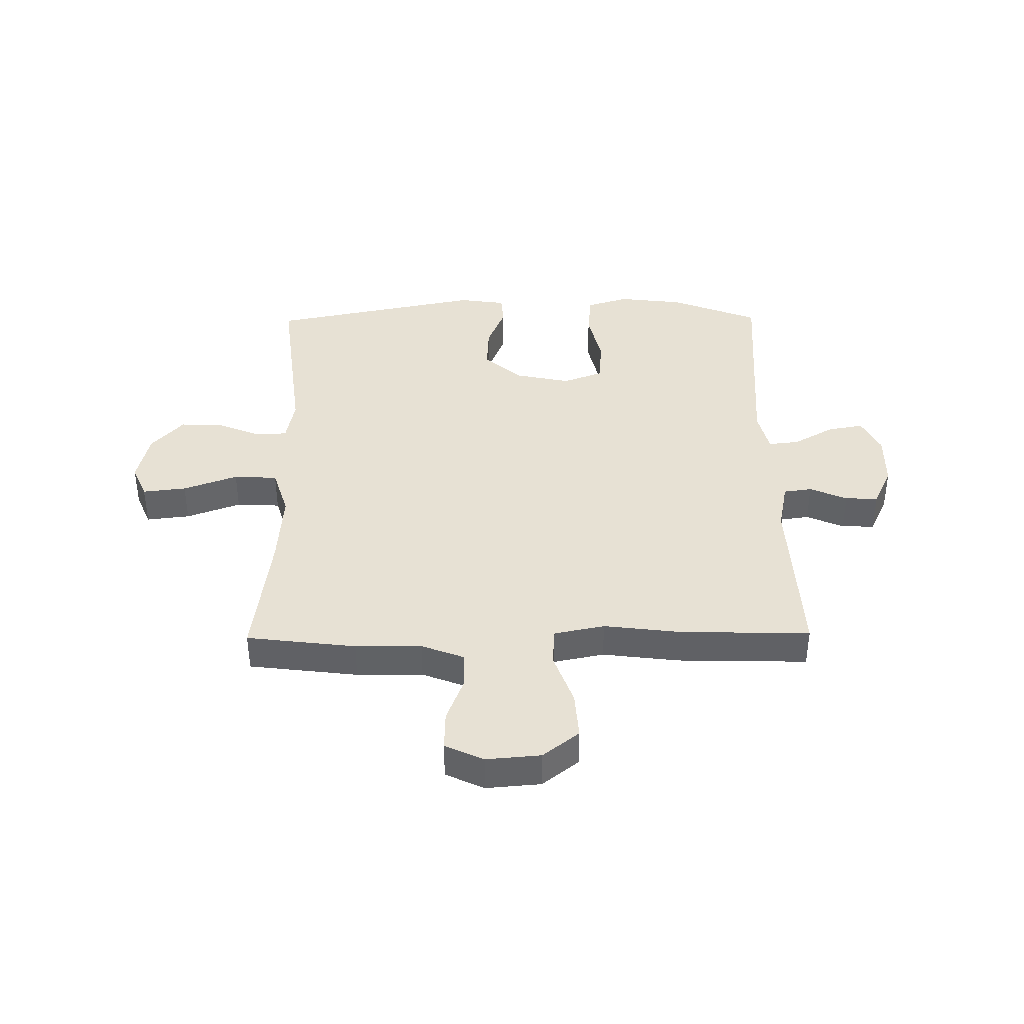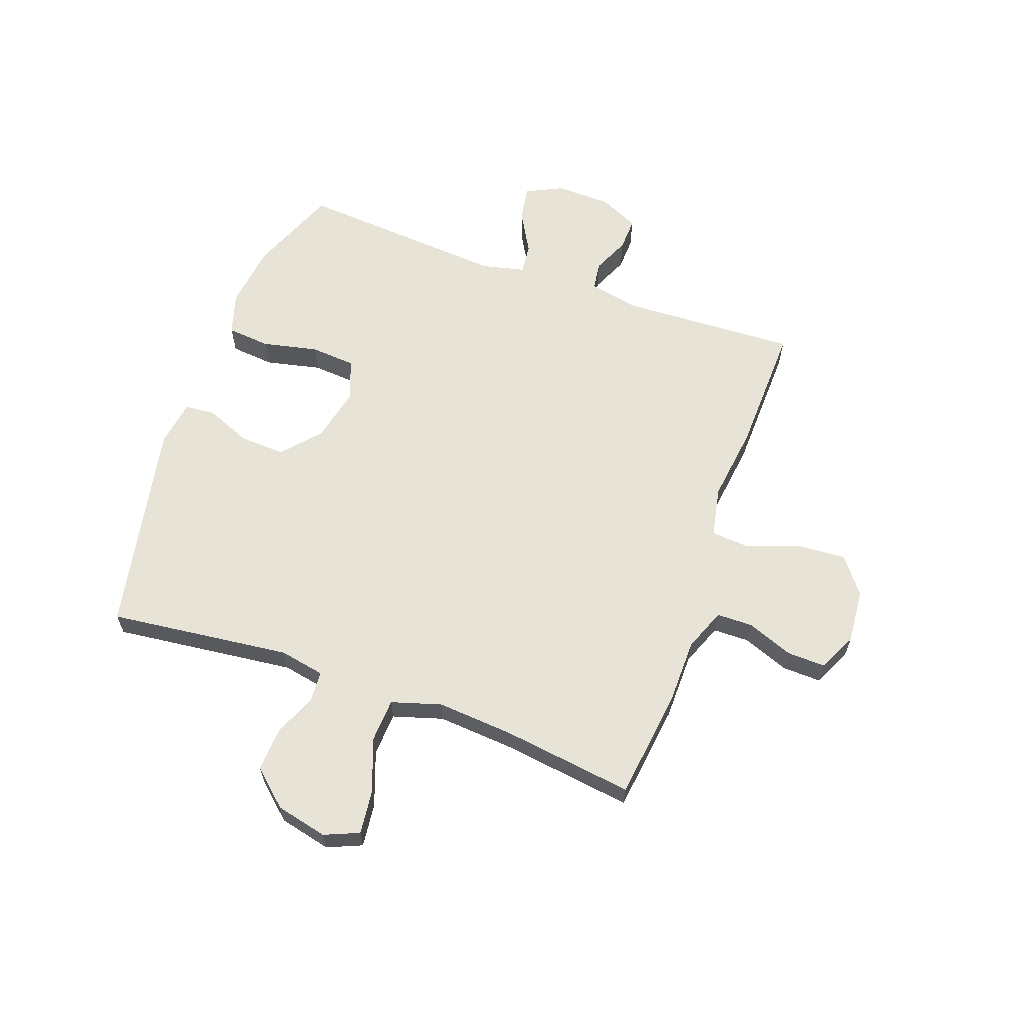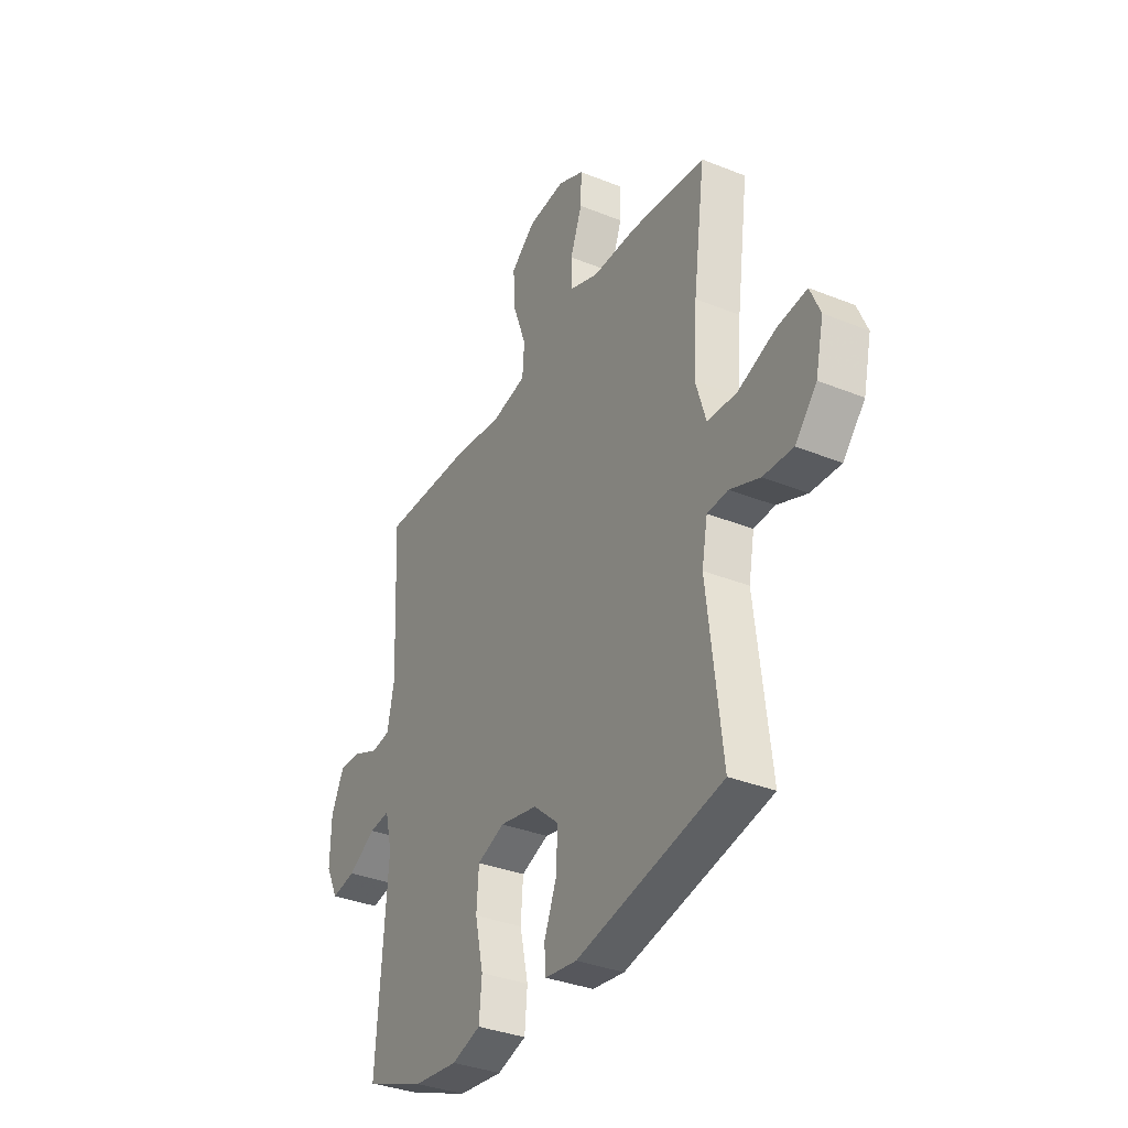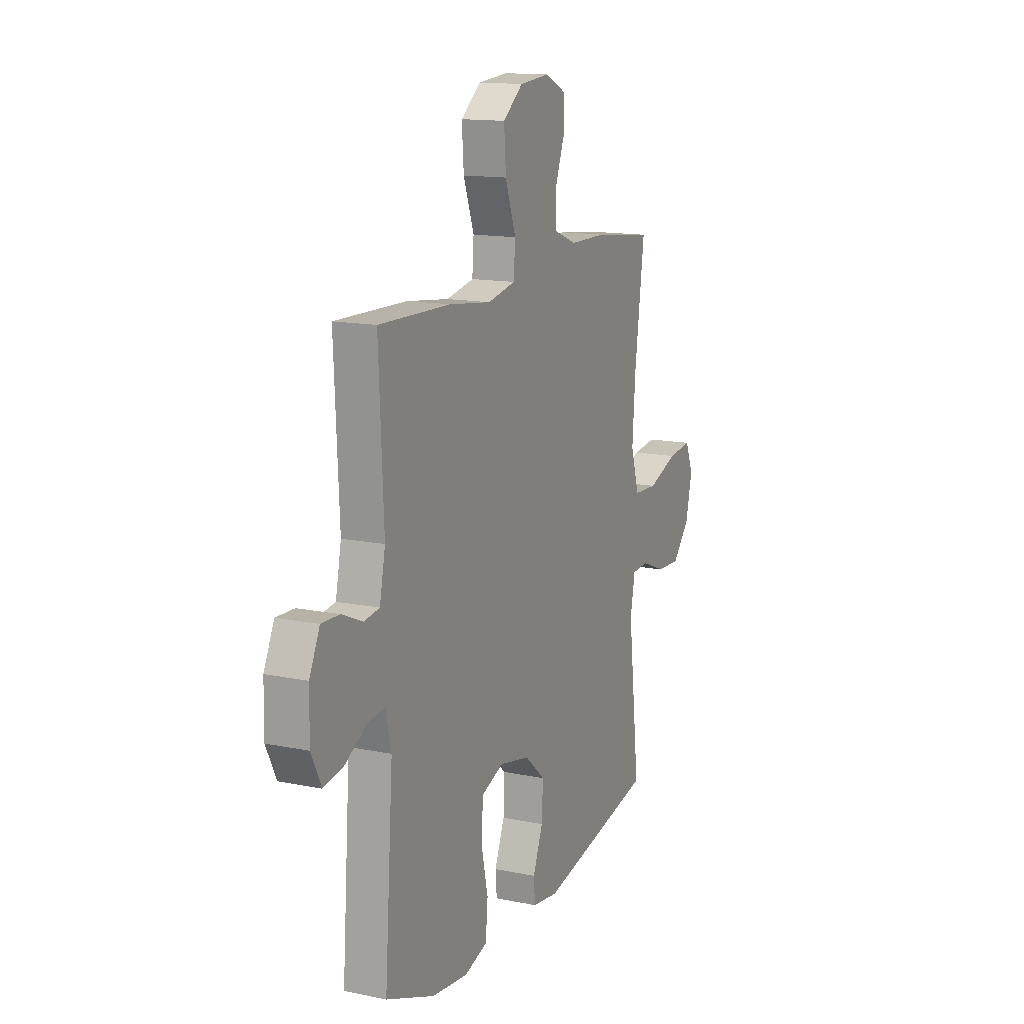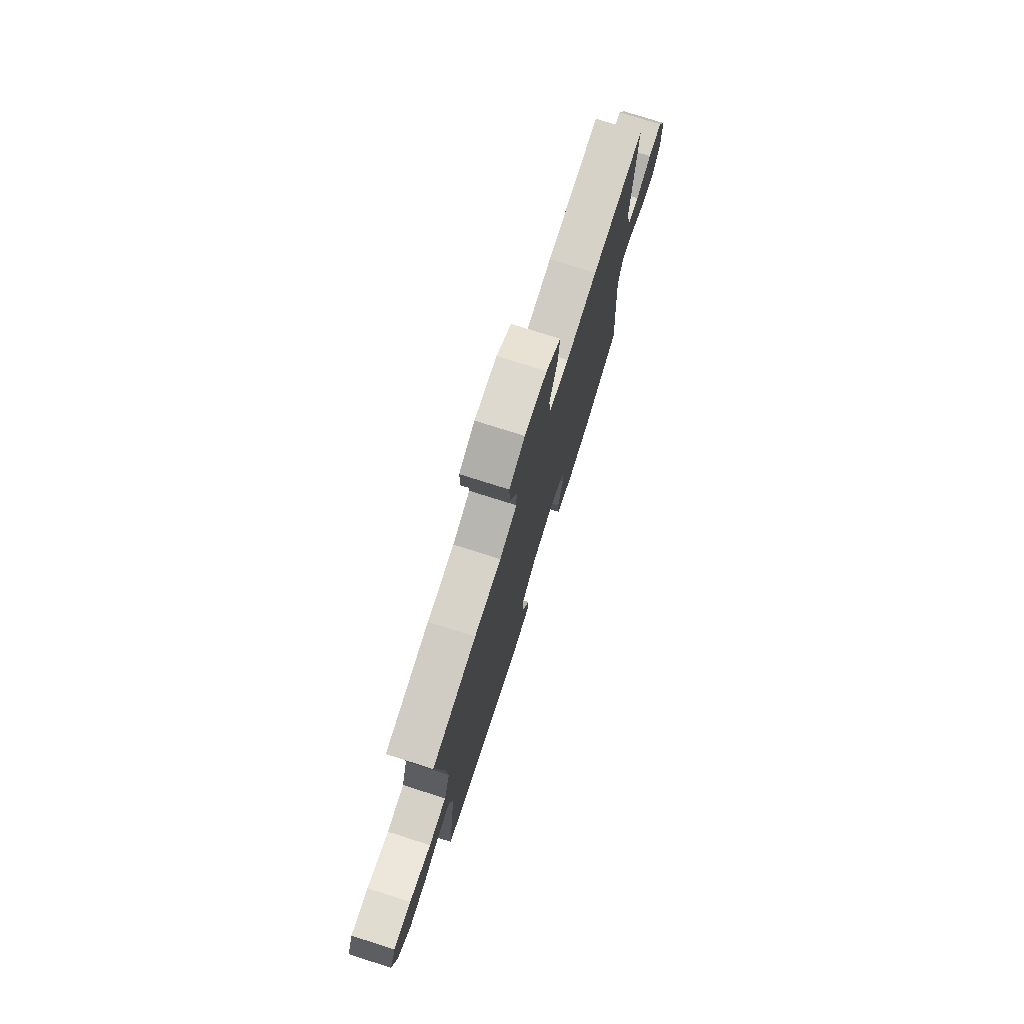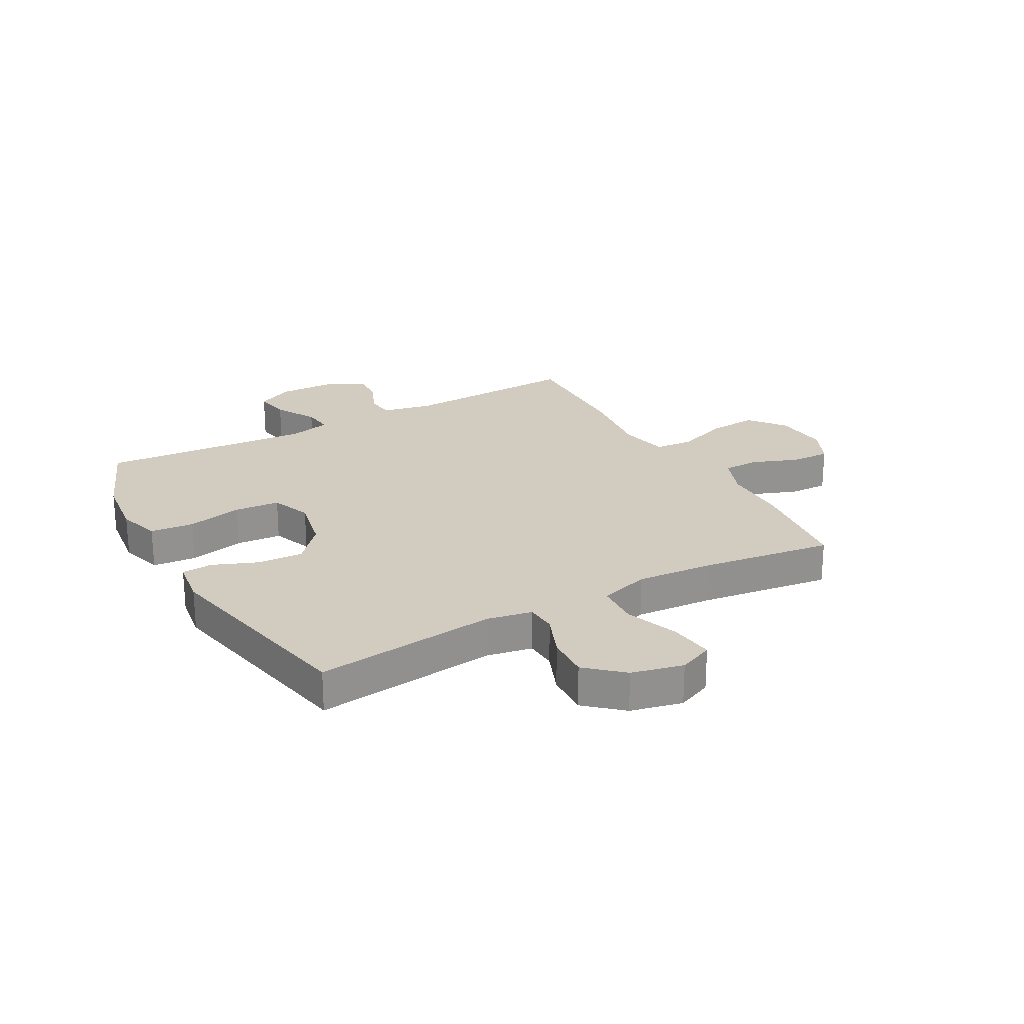
<metadata>
{"format":"obj","ext":"obj","renderer":"f3d","projection":"perspective","resolution":1024,"background":"white","views":[{"elev":39.5,"azim":-0.7,"up":"+Y"},{"elev":62.4,"azim":-70.1,"up":"+Y"},{"elev":-34.9,"azim":-118.2,"up":"+Z"},{"elev":14.2,"azim":114.3,"up":"+Z"},{"elev":76.5,"azim":-72.4,"up":"+Z"},{"elev":24.0,"azim":-119.0,"up":"+Y"}]}
</metadata>
<code>
v -0.5 0.07 0.5
v -0.307 0.07 0.524
v -0.19 0.07 0.525
v -0.115 0.07 0.554
v -0.114 0.07 0.618
v -0.145 0.07 0.699
v -0.147 0.07 0.768
v -0.079 0.07 0.8
v 0.017 0.07 0.792
v 0.081 0.07 0.742
v 0.075 0.07 0.657
v 0.041 0.07 0.563
v 0.046 0.07 0.495
v 0.135 0.07 0.477
v 0.27 0.07 0.494
v 0.5 0.07 0.5
v 0.485 0.07 0.187
v 0.503 0.07 0.099
v 0.553 0.07 0.092
v 0.619 0.07 0.121
v 0.677 0.07 0.123
v 0.71 0.07 0.053
v 0.712 0.07 -0.045
v 0.68 0.07 -0.11
v 0.617 0.07 -0.099
v 0.545 0.07 -0.058
v 0.491 0.07 -0.052
v 0.473 0.07 -0.128
v 0.5 0.07 -0.5
v 0.344 0.07 -0.562
v 0.229 0.07 -0.576
v 0.154 0.07 -0.553
v 0.147 0.07 -0.476
v 0.169 0.07 -0.378
v 0.163 0.07 -0.298
v 0.092 0.07 -0.271
v -0.006 0.07 -0.292
v -0.072 0.07 -0.35
v -0.068 0.07 -0.43
v -0.036 0.07 -0.51
v -0.04 0.07 -0.564
v -0.123 0.07 -0.576
v -0.5 0.07 -0.5
v -0.462 0.07 -0.179
v -0.477 0.07 -0.099
v -0.531 0.07 -0.096
v -0.608 0.07 -0.127
v -0.685 0.07 -0.131
v -0.741 0.07 -0.068
v -0.762 0.07 0.023
v -0.736 0.07 0.084
v -0.659 0.07 0.075
v -0.563 0.07 0.04
v -0.486 0.07 0.044
v -0.459 0.07 0.132
v -0.469 0.07 0.267
v -0.5 0 0.5
v -0.307 0 0.524
v -0.19 0 0.525
v -0.115 0 0.554
v -0.114 0 0.618
v -0.145 0 0.699
v -0.147 0 0.768
v -0.079 0 0.8
v 0.017 0 0.792
v 0.081 0 0.742
v 0.075 0 0.657
v 0.041 0 0.563
v 0.046 0 0.495
v 0.135 0 0.477
v 0.27 0 0.494
v 0.5 0 0.5
v 0.485 0 0.187
v 0.503 0 0.099
v 0.553 0 0.092
v 0.619 0 0.121
v 0.677 0 0.123
v 0.71 0 0.053
v 0.712 0 -0.045
v 0.68 0 -0.11
v 0.617 0 -0.099
v 0.545 0 -0.058
v 0.491 0 -0.052
v 0.473 0 -0.128
v 0.5 0 -0.5
v 0.344 0 -0.562
v 0.229 0 -0.576
v 0.154 0 -0.553
v 0.147 0 -0.476
v 0.169 0 -0.378
v 0.163 0 -0.298
v 0.092 0 -0.271
v -0.006 0 -0.292
v -0.072 0 -0.35
v -0.068 0 -0.43
v -0.036 0 -0.51
v -0.04 0 -0.564
v -0.123 0 -0.576
v -0.5 0 -0.5
v -0.462 0 -0.179
v -0.477 0 -0.099
v -0.531 0 -0.096
v -0.608 0 -0.127
v -0.685 0 -0.131
v -0.741 0 -0.068
v -0.762 0 0.023
v -0.736 0 0.084
v -0.659 0 0.075
v -0.563 0 0.04
v -0.486 0 0.044
v -0.459 0 0.132
v -0.469 0 0.267
f 51 52 53
f 50 51 53
f 49 50 53
f 48 49 53
f 47 48 53
f 46 47 53
f 45 46 53 54
f 44 45 54 55
f 42 43 44
f 41 42 44
f 40 41 44
f 39 40 44
f 38 39 44 55
f 32 33 34
f 31 32 34
f 30 31 34
f 29 30 34
f 28 29 34
f 27 28 34 35
f 24 25 26
f 23 24 26
f 22 23 26
f 21 22 26
f 20 21 26
f 19 20 26
f 18 19 26 27
f 27 35 36
f 18 27 36
f 17 18 36
f 17 36 37
f 16 17 37
f 15 16 37
f 14 15 37
f 10 11 12
f 9 10 12
f 8 9 12
f 7 8 12
f 6 7 12
f 5 6 12
f 4 5 12 13
f 56 1 2 3
f 55 56 3
f 38 55 3
f 37 38 3
f 14 37 3
f 13 14 3
f 3 4 13
f 109 108 107
f 109 107 106
f 109 106 105
f 109 105 104
f 109 104 103
f 109 103 102
f 110 109 102 101
f 111 110 101 100
f 100 99 98
f 100 98 97
f 100 97 96
f 100 96 95
f 111 100 95 94
f 90 89 88
f 90 88 87
f 90 87 86
f 90 86 85
f 90 85 84
f 91 90 84 83
f 82 81 80
f 82 80 79
f 82 79 78
f 82 78 77
f 82 77 76
f 82 76 75
f 83 82 75 74
f 92 91 83
f 92 83 74
f 92 74 73
f 93 92 73
f 93 73 72
f 93 72 71
f 93 71 70
f 68 67 66
f 68 66 65
f 68 65 64
f 68 64 63
f 68 63 62
f 68 62 61
f 69 68 61 60
f 59 58 57 112
f 59 112 111
f 59 111 94
f 59 94 93
f 59 93 70
f 59 70 69
f 69 60 59
f 1 57 58 2
f 2 58 59 3
f 3 59 60 4
f 4 60 61 5
f 5 61 62 6
f 6 62 63 7
f 7 63 64 8
f 8 64 65 9
f 9 65 66 10
f 10 66 67 11
f 11 67 68 12
f 12 68 69 13
f 13 69 70 14
f 14 70 71 15
f 15 71 72 16
f 16 72 73 17
f 17 73 74 18
f 18 74 75 19
f 19 75 76 20
f 20 76 77 21
f 21 77 78 22
f 22 78 79 23
f 23 79 80 24
f 24 80 81 25
f 25 81 82 26
f 26 82 83 27
f 27 83 84 28
f 28 84 85 29
f 29 85 86 30
f 30 86 87 31
f 31 87 88 32
f 32 88 89 33
f 33 89 90 34
f 34 90 91 35
f 35 91 92 36
f 36 92 93 37
f 37 93 94 38
f 38 94 95 39
f 39 95 96 40
f 40 96 97 41
f 41 97 98 42
f 42 98 99 43
f 43 99 100 44
f 44 100 101 45
f 45 101 102 46
f 46 102 103 47
f 47 103 104 48
f 48 104 105 49
f 49 105 106 50
f 50 106 107 51
f 51 107 108 52
f 52 108 109 53
f 53 109 110 54
f 54 110 111 55
f 55 111 112 56
f 56 112 57 1

</code>
